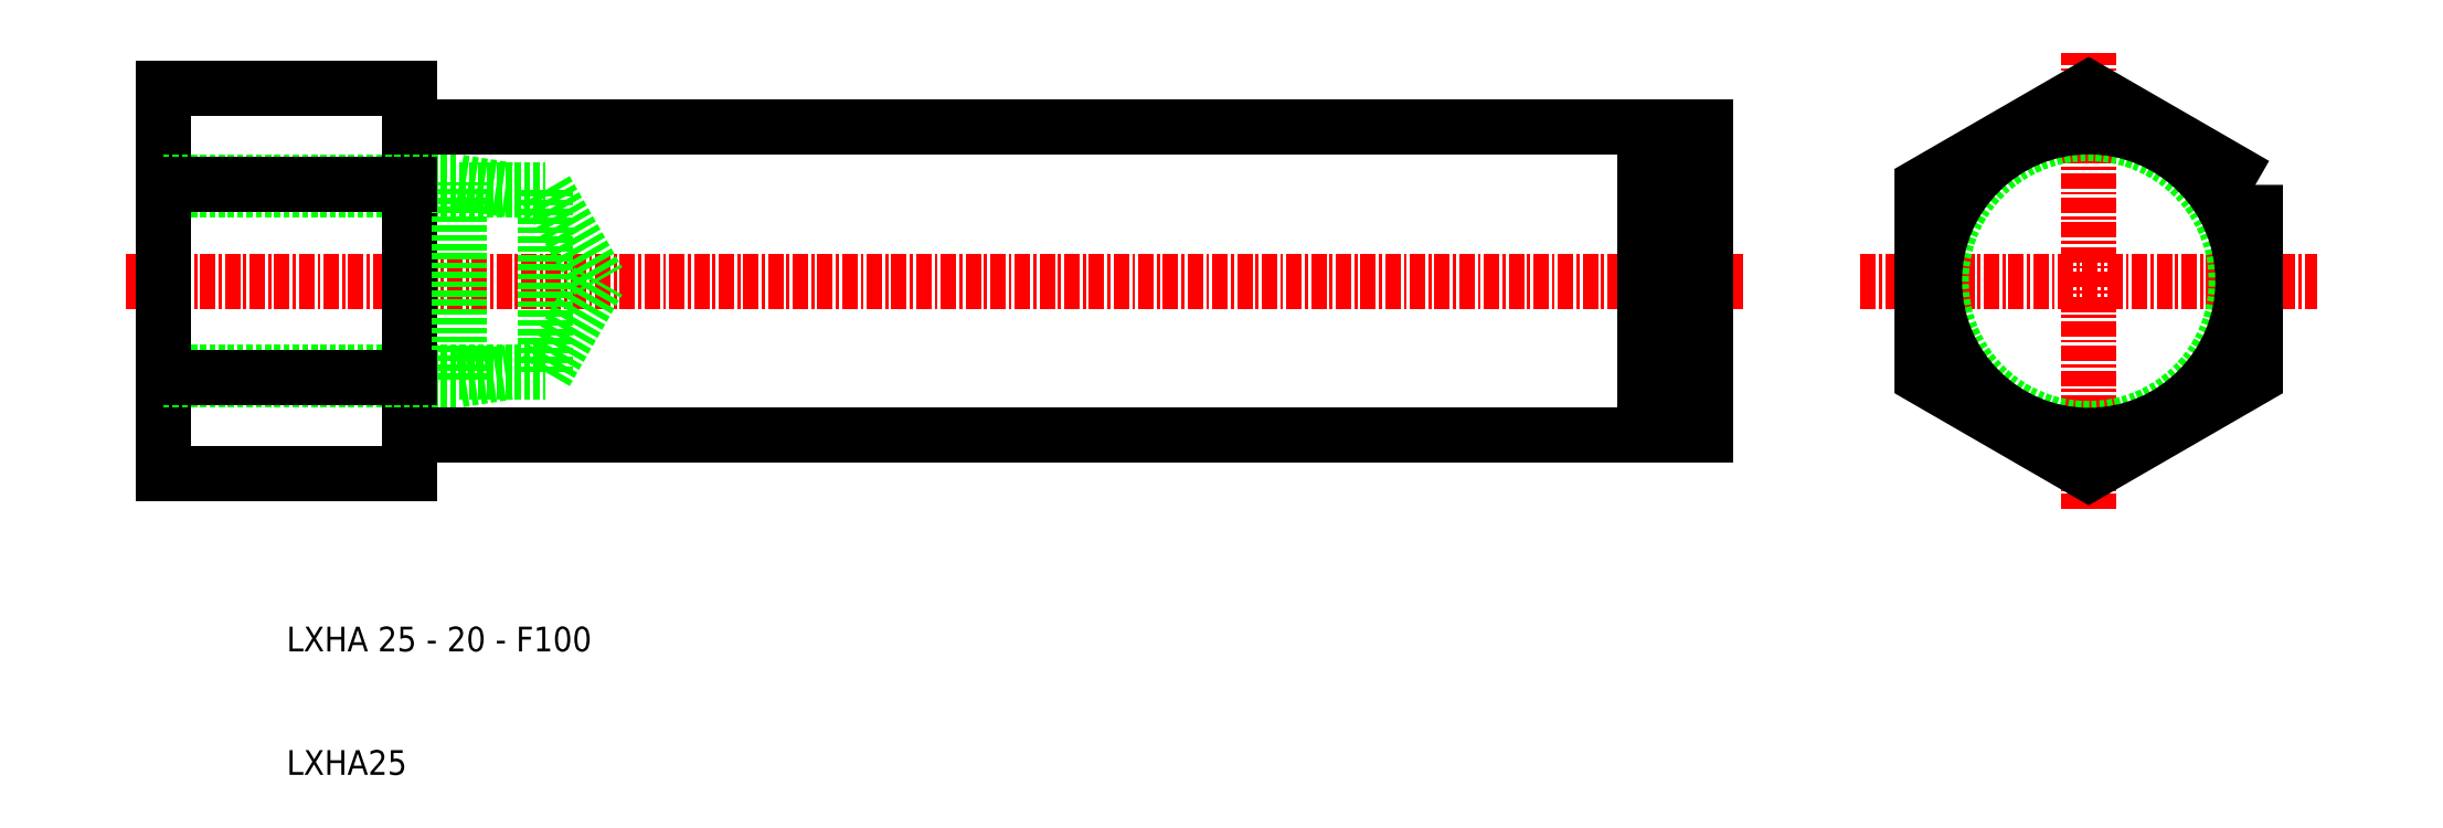
<metadata>
{"format":"dxf","ext":"dxf","renderer":"ezdxf+matplotlib","layout":"modelspace","background":"white","min_lineweight":24,"dpi":150}
</metadata>
<code>
0
SECTION
2
ENTITIES
0
LINE
8
0
10
96.59
20
28.4
30
0
11
196.4
21
28.4
31
0
0
LINE
8
0
10
96.59
20
53.4
30
0
11
196.4
21
53.4
31
0
0
LINE
8
0
10
76.39
20
48.29
30
0
11
107.4
21
48.29
31
0
0
LINE
8
0
10
76.39
20
33.52
30
0
11
107.4
21
33.52
31
0
0
LINE
8
CENTER
10
73.39
20
40.9
30
0
11
204.4
21
40.9
31
0
0
LINE
8
0
10
96.39
20
56.49
30
0
11
96.39
21
25.31
31
0
0
LINE
8
0
10
76.39
20
56.49
30
0
11
76.39
21
25.31
31
0
0
LINE
8
0
10
100.4
20
32.9
30
0
11
100.4
21
48.9
31
0
0
TEXT
8
0
10
86.39
20
10.9
30
0
40
2
1
LXHA 25 - 20 - F100
0
TEXT
8
0
10
86.39
20
0.9019
30
0
40
2
1
LXHA25
0
LINE
8
0
10
76.39
20
32.9
30
0
11
100.4
21
32.9
31
0
0
ARC
8
0
10
96.59
20
28.2
30
0
40
0.2
50
90
51
180
0
LINE
8
0
10
96.39
20
28.2
30
0
11
96.39
21
25.4
31
0
0
LINE
8
0
10
100.4
20
32.9
30
0
11
104.4
21
33.52
31
0
0
LINE
8
0
10
76.39
20
48.9
30
0
11
100.4
21
48.9
31
0
0
ARC
8
0
10
96.59
20
53.6
30
0
40
0.2
50
180
51
270
0
LINE
8
0
10
96.39
20
56.4
30
0
11
96.39
21
53.6
31
0
0
LINE
8
0
10
100.4
20
48.9
30
0
11
104.4
21
48.29
31
0
0
LINE
8
0
10
201.4
20
53.4
30
0
11
201.4
21
28.4
31
0
0
LINE
8
0
10
197.7
20
52.85
30
0
11
197.7
21
28.95
31
0
0
LINE
8
0
10
196.4
20
52.85
30
0
11
196.4
21
28.95
31
0
0
LINE
8
0
10
107.4
20
33.52
30
0
11
107.4
21
48.29
31
0
0
LINE
8
0
10
107.4
20
48.29
30
0
11
111.7
21
40.9
31
0
0
LINE
8
CENTER
10
232.4
20
22.4
30
0
11
232.4
21
59.4
31
0
0
LINE
8
CENTER
10
213.9
20
40.9
30
0
11
250.9
21
40.9
31
0
0
LINE
8
0
10
107.4
20
33.52
30
0
11
111.7
21
40.9
31
0
0
LINE
8
0
10
197.7
20
28.4
30
0
11
201.4
21
28.4
31
0
0
LINE
8
0
10
197.7
20
28.95
30
0
11
197.7
21
28.4
31
0
0
LINE
8
0
10
196.4
20
28.95
30
0
11
196.4
21
28.4
31
0
0
LINE
8
0
10
196.4
20
28.95
30
0
11
197.7
21
28.95
31
0
0
LINE
8
0
10
197.7
20
53.4
30
0
11
201.4
21
53.4
31
0
0
LINE
8
0
10
196.4
20
53.4
30
0
11
196.4
21
52.85
31
0
0
LINE
8
0
10
197.7
20
53.4
30
0
11
197.7
21
52.85
31
0
0
LINE
8
0
10
196.4
20
52.85
30
0
11
197.7
21
52.85
31
0
0
CIRCLE
8
0
10
232.4
20
40.9
30
0
40
11.95
0
CIRCLE
8
0
10
232.4
20
40.9
30
0
40
12.5
0
POLYLINE
8
0
66
     1
10
0
20
0
30
0
70
     1
0
VERTEX
8
0
10
245.9
20
48.7
30
0
0
VERTEX
8
0
10
232.4
20
56.49
30
0
0
VERTEX
8
0
10
218.9
20
48.7
30
0
0
VERTEX
8
0
10
218.9
20
33.11
30
0
0
VERTEX
8
0
10
232.4
20
25.31
30
0
0
VERTEX
8
0
10
245.9
20
33.11
30
0
0
SEQEND
8
0
0
LINE
8
0
10
96.39
20
56.49
30
0
11
76.39
21
56.49
31
0
0
LINE
8
0
10
96.39
20
25.31
30
0
11
76.39
21
25.31
31
0
0
LINE
8
0
10
96.39
20
48.7
30
0
11
76.39
21
48.7
31
0
0
LINE
8
0
10
96.39
20
33.11
30
0
11
76.39
21
33.11
31
0
0
ENDSEC
0
EOF

</code>
